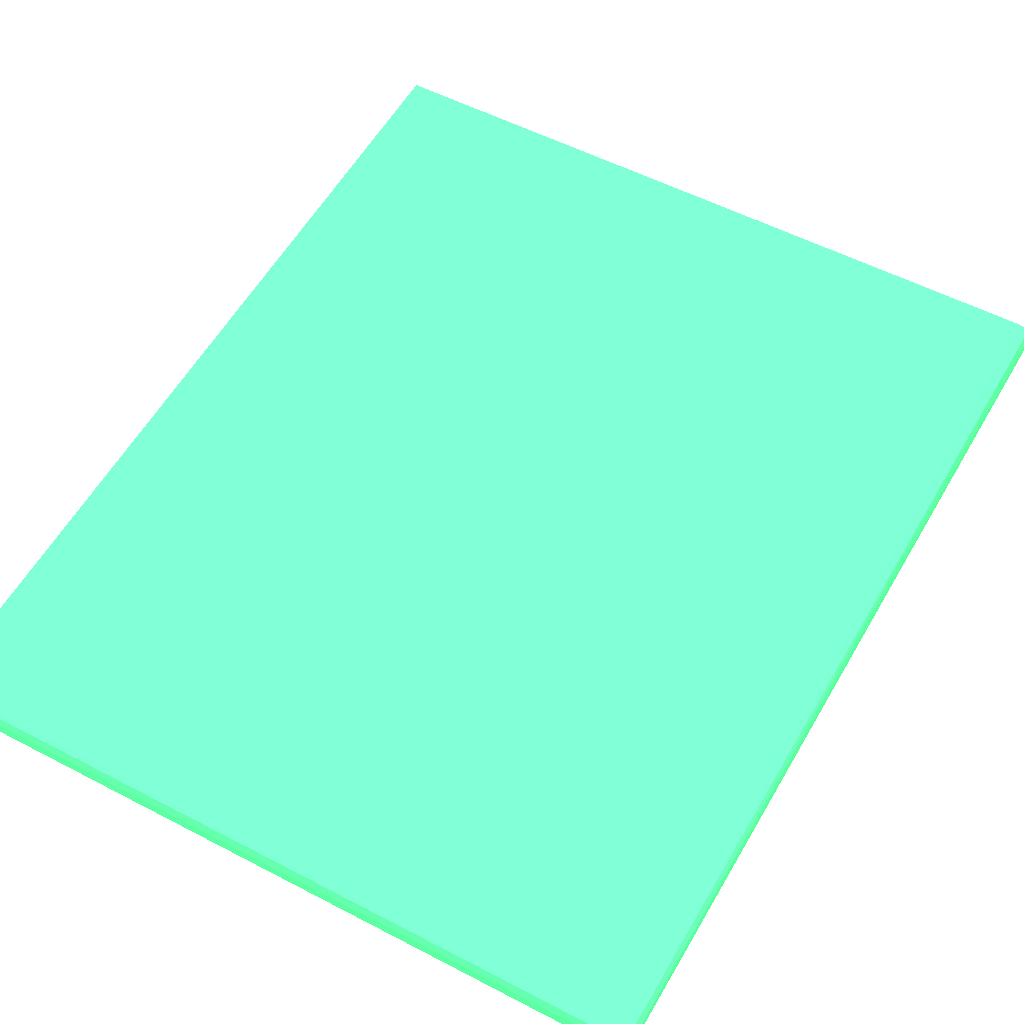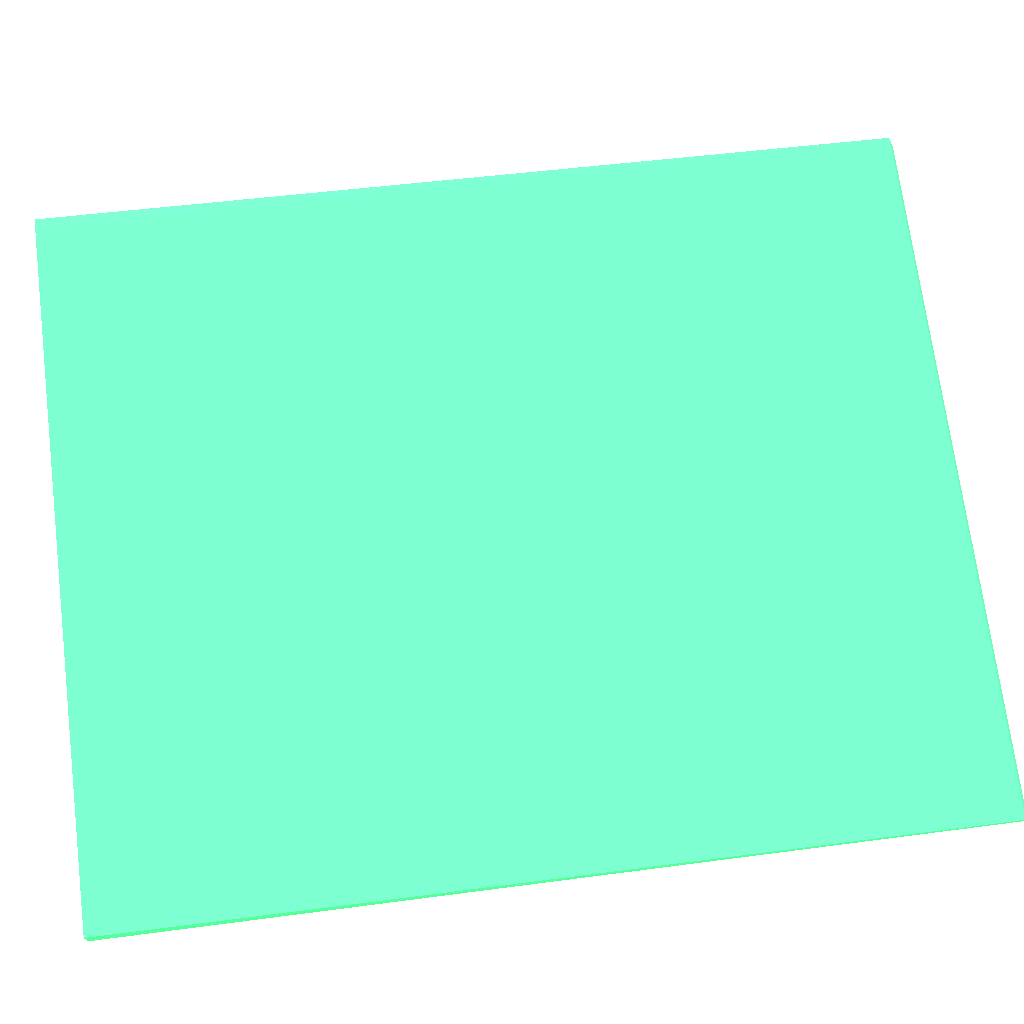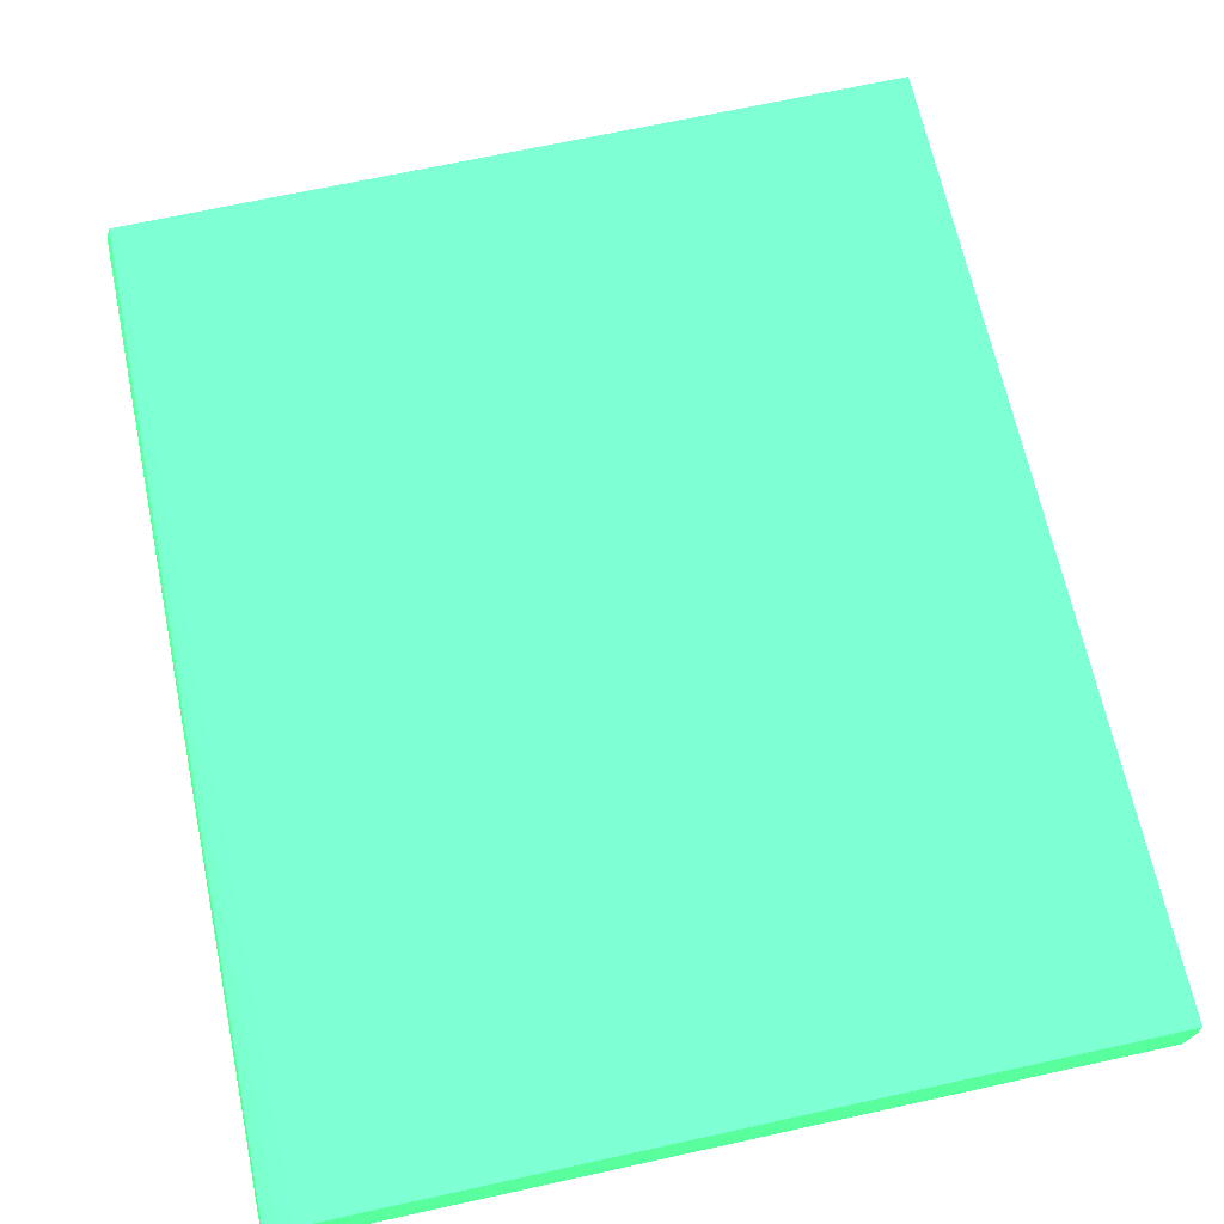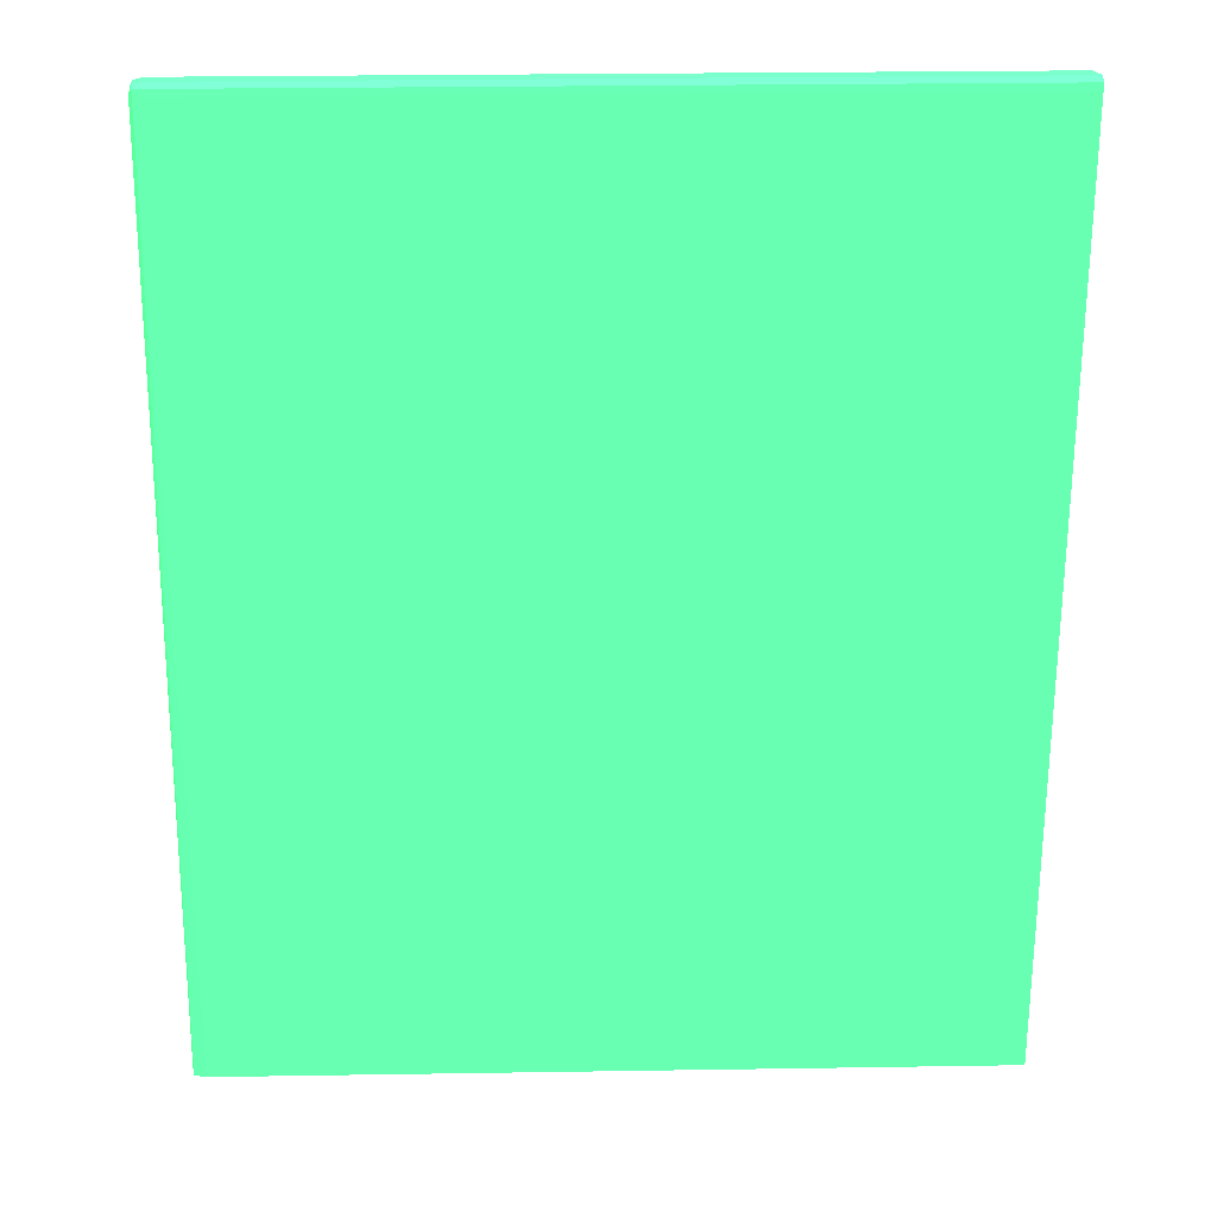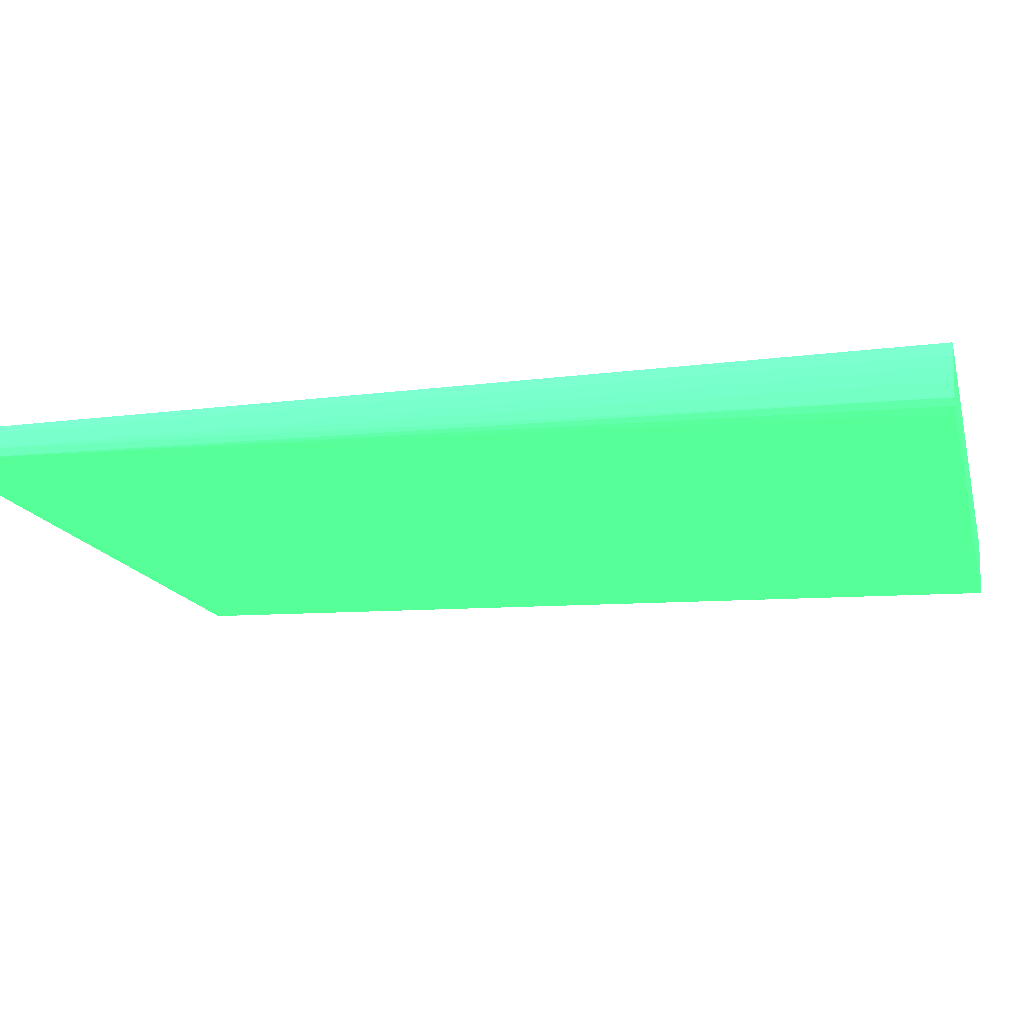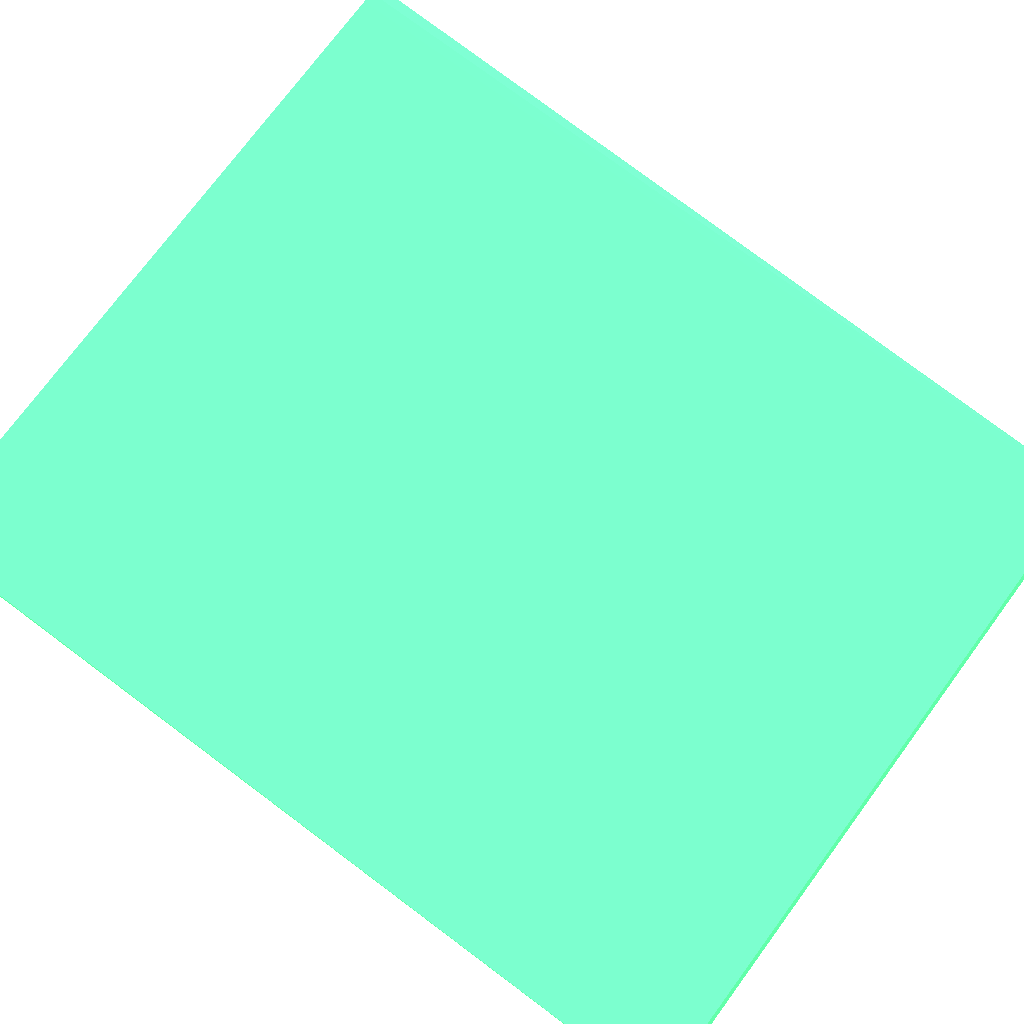
<metadata>
{"format":"obj","ext":"obj","renderer":"f3d","projection":"perspective","resolution":1024,"background":"white","views":[{"elev":54.9,"azim":-151.1,"up":"+Z"},{"elev":71.9,"azim":82.7,"up":"+Z"},{"elev":68.4,"azim":-12.4,"up":"+Z"},{"elev":27.1,"azim":-1.4,"up":"+Y"},{"elev":-14.0,"azim":-77.0,"up":"+Z"},{"elev":75.7,"azim":126.6,"up":"+Z"}]}
</metadata>
<code>
v 0.01864 0.01165 -0.0008186 0.2627 0.7725 0.4549
v 0.01864 0.03781 -0.0004001 0.2627 0.7725 0.4549
v 0.01879 0.03812 0.0001829 0.2627 0.7725 0.4549
v 0.01864 0.03801 -0.00039 0.2627 0.7725 0.4549
v 0.01864 0.03806 -0.0003035 0.2627 0.7725 0.4549
v -0.002469 0.03801 -0.0003894 0.2627 0.7725 0.4549
v -0.002469 0.03812 -0.00019 0.2627 0.7725 0.4549
v -0.002669 0.03801 -0.0003863 0.2627 0.7725 0.4549
v -0.002718 0.03806 -0.00019 0.2627 0.7725 0.4549
v -0.00278 0.03781 -0.00019 0.2627 0.7725 0.4549
v -0.002675 0.03781 -0.0003894 0.2627 0.7725 0.4549
v -0.002469 0.03781 -0.000399 0.2627 0.7725 0.4549
v -0.00209 0.01165 -0.0008147 0.2627 0.7725 0.4549
v -0.002469 0.01165 -0.0008087 0.2627 0.7725 0.4549
v -0.002839 0.01165 -0.0007225 0.2627 0.7725 0.4549
v -0.003001 0.01165 -0.0005603 0.2627 0.7725 0.4549
v -0.003142 0.01164 0.0001826 0.2627 0.7725 0.4549
v 0.01879 0.01164 0.0001826 0.2627 0.7725 0.4549
v 0.01879 0.01164 0.0008594 0.2627 0.7725 0.4549
v 0.01879 0.03801 0.0003906 0.2627 0.7725 0.4549
v 0.01879 0.03781 0.0004011 0.2627 0.7725 0.4549
v -0.00247 0.03781 0.0003991 0.2627 0.7725 0.4549
v -0.00247 0.03801 0.0003895 0.2627 0.7725 0.4549
v -0.002669 0.03801 0.0003864 0.2627 0.7725 0.4549
v -0.00247 0.03812 0.00019 0.2627 0.7725 0.4549
v 0.01864 0.03812 0.0001826 0.2627 0.7725 0.4549
v 0.01864 0.03812 -0.00019 0.2627 0.7725 0.4549
v -0.002719 0.03806 0.00019 0.2627 0.7725 0.4549
v -0.002779 0.03781 0.00019 0.2627 0.7725 0.4549
v -0.002721 0.03806 0.0001826 0.2627 0.7725 0.4549
v -0.003133 0.01164 0.000448 0.2627 0.7725 0.4549
v -0.003062 0.01164 0.0007826 0.2627 0.7725 0.4549
v -0.002674 0.03781 0.0003895 0.2627 0.7725 0.4549
v -0.002723 0.01164 0.0008467 0.2627 0.7725 0.4549
v -0.002347 0.01164 0.0008537 0.2627 0.7725 0.4549
v -0.003103 0.01165 -0.00019 0.2627 0.7725 0.4549
f 2 3 1
f 4 3 2
f 4 5 3
f 6 5 4
f 6 7 5
f 8 7 6
f 8 9 7
f 8 10 9
f 8 11 10
f 8 12 11
f 8 6 12
f 6 2 12
f 6 4 2
f 12 2 1
f 13 12 1
f 14 12 13
f 14 11 12
f 15 11 14
f 15 16 11
f 15 17 16
f 15 14 17
f 14 13 17
f 13 1 17
f 18 17 1
f 18 19 17
f 18 3 19
f 18 1 3
f 20 19 3
f 21 19 20
f 21 22 19
f 23 22 21
f 23 24 22
f 23 25 24
f 23 20 25
f 23 21 20
f 25 20 3
f 25 3 26
f 25 26 27
f 7 25 27
f 9 25 7
f 28 25 9
f 28 24 25
f 28 29 24
f 28 30 29
f 28 9 30
f 30 9 10
f 30 10 29
f 29 10 17
f 29 17 31
f 29 31 32
f 29 32 33
f 24 29 33
f 24 33 34
f 24 34 22
f 35 22 34
f 35 19 22
f 35 34 19
f 34 17 19
f 32 17 34
f 31 17 32
f 33 32 34
f 36 17 10
f 36 16 17
f 36 10 16
f 11 16 10
f 7 27 5
f 27 3 5
f 27 26 3

</code>
